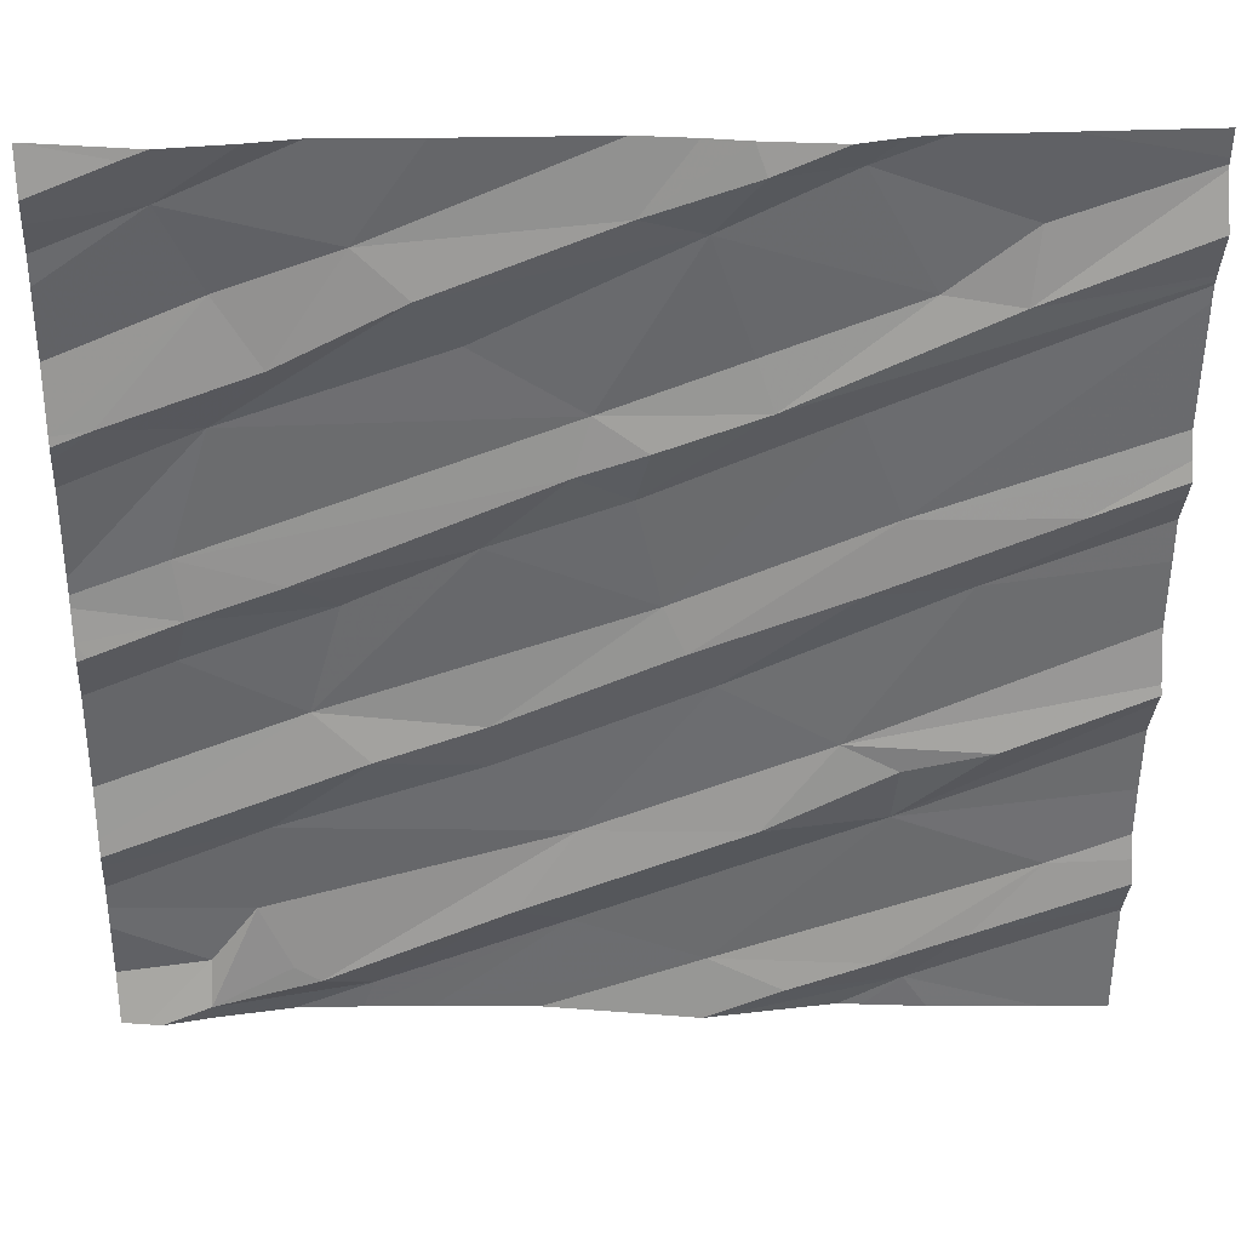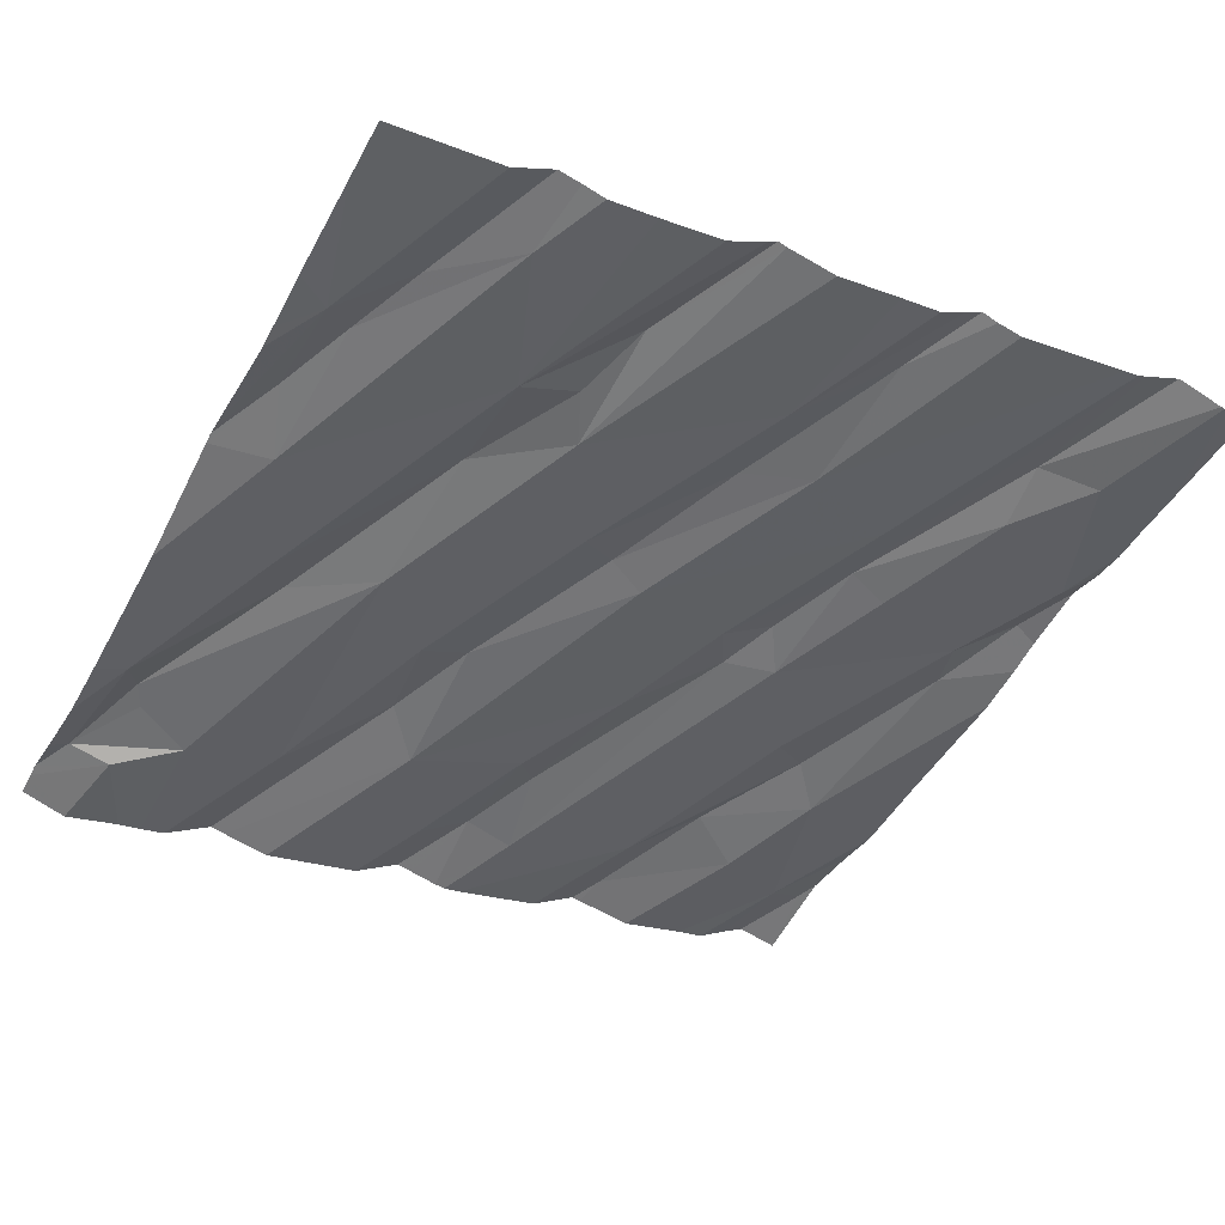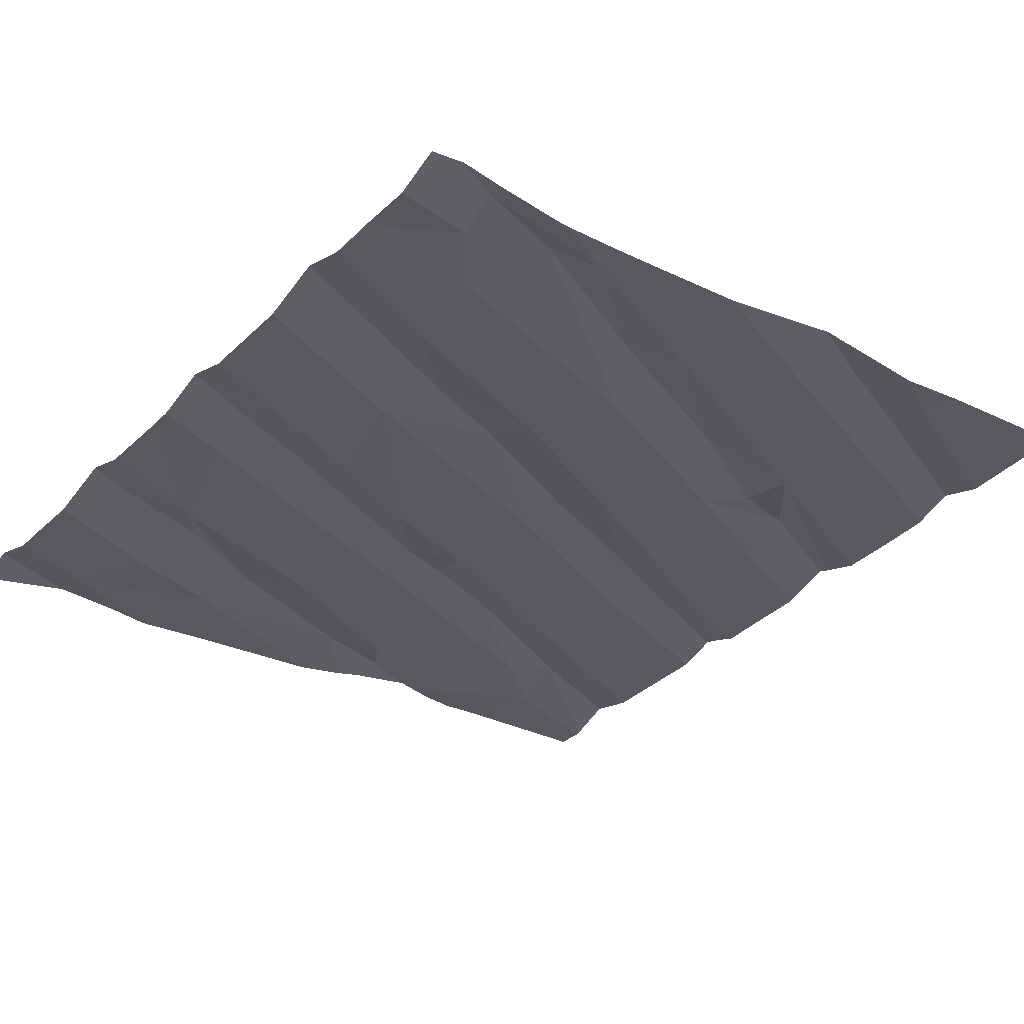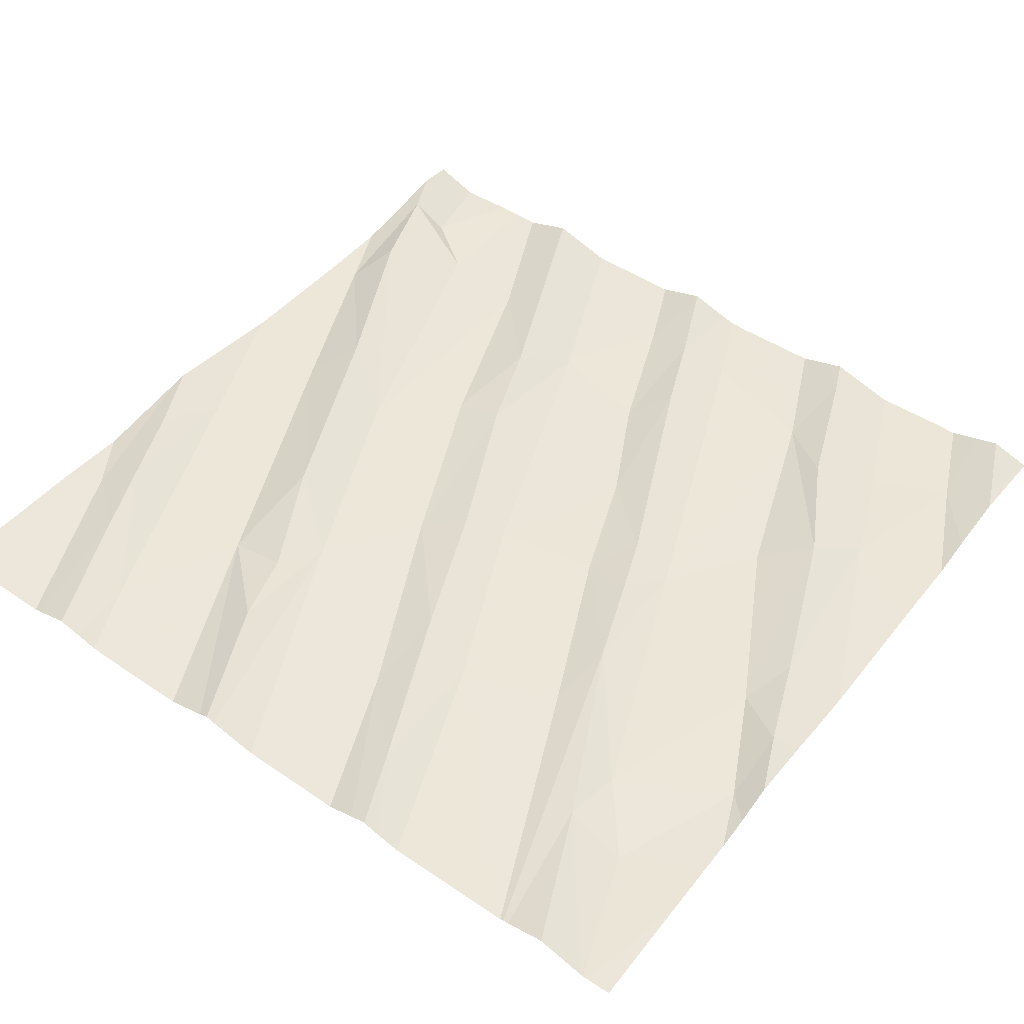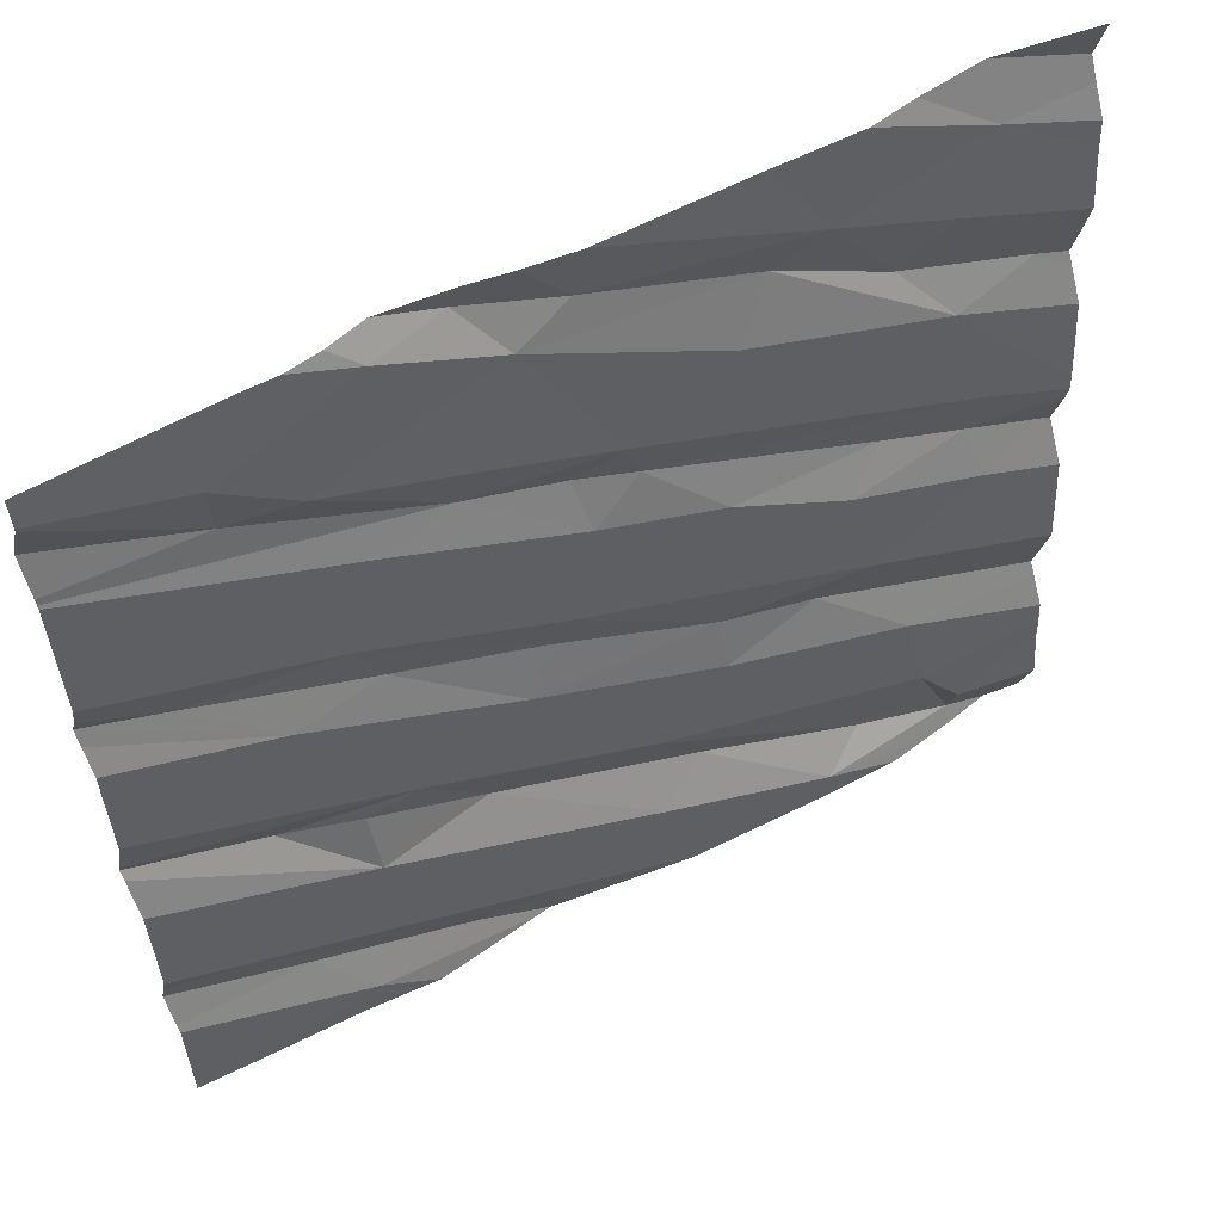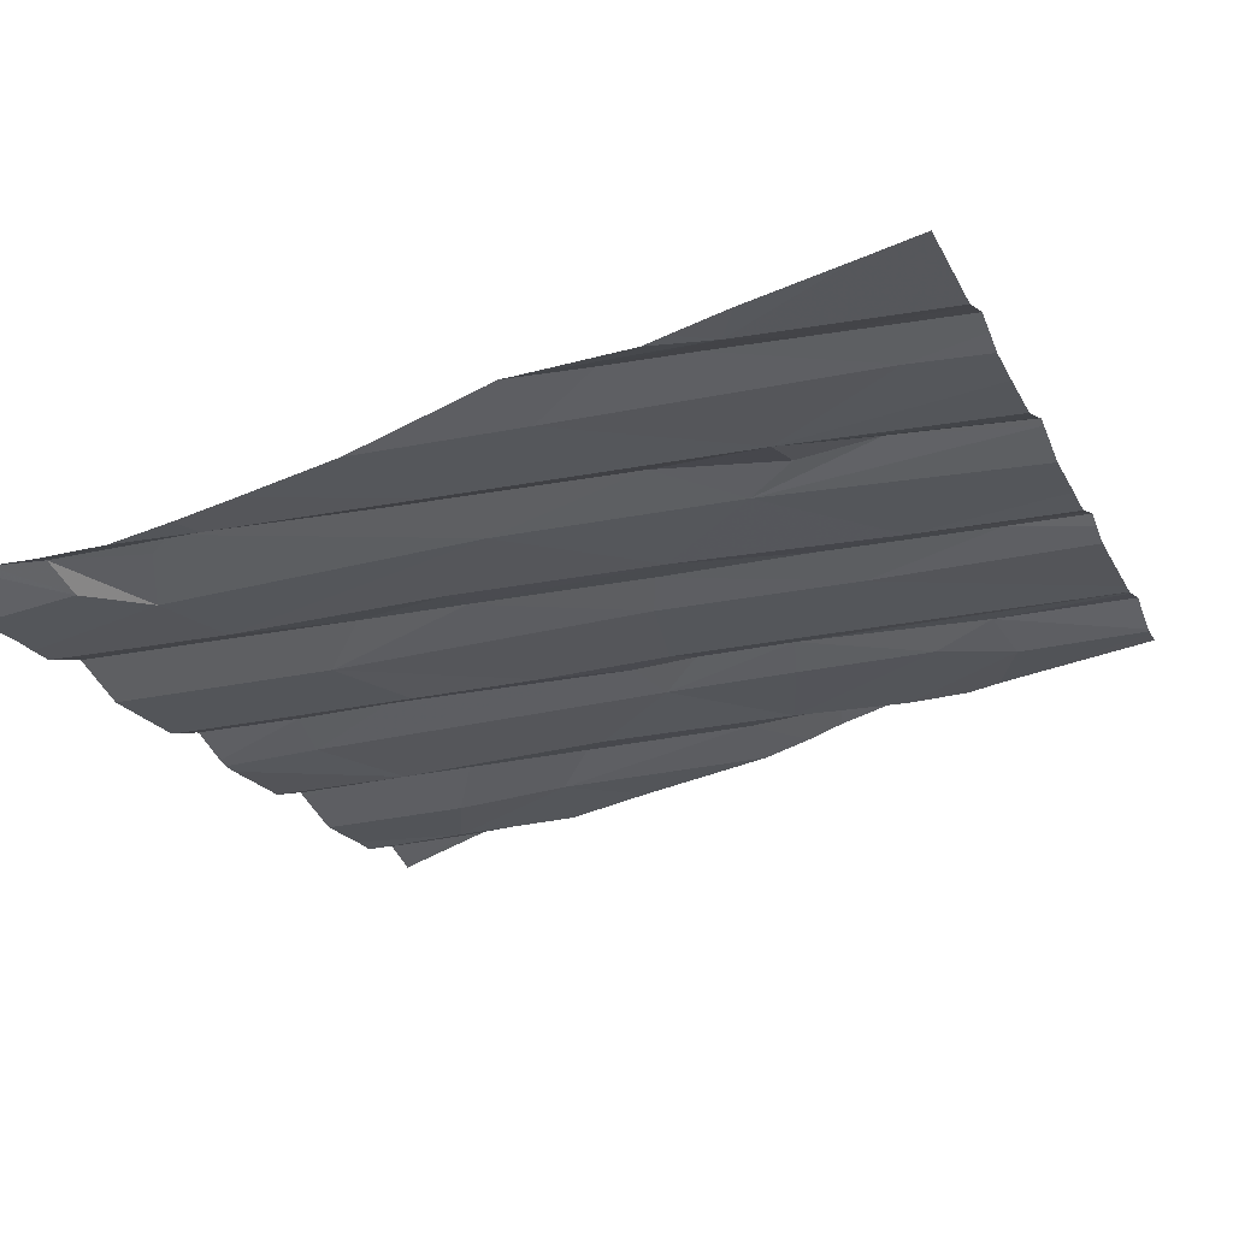
<metadata>
{"format":"obj","ext":"obj","renderer":"f3d","projection":"perspective","resolution":1024,"background":"white","views":[{"elev":33.5,"azim":-10.2,"up":"+Y"},{"elev":-36.2,"azim":62.2,"up":"+Z"},{"elev":-39.8,"azim":-38.3,"up":"+Z"},{"elev":56.6,"azim":126.4,"up":"+Z"},{"elev":57.1,"azim":142.2,"up":"+Y"},{"elev":-26.4,"azim":22.1,"up":"+Z"}]}
</metadata>
<code>
v -52.51 269.7 501.8
v -52.51 269.2 501.8
v -52.51 269 501.8
v -54.23 268.2 501.4
v -54.24 268.1 501.5
v -54.24 270 501.6
v -52.78 270 501.8
v -52.51 268.5 501.7
v -54.14 268.4 501.5
v -54.21 270 501.6
v -54.1 268.6 501.5
v -53.92 268.2 501.5
v -54.03 268.2 501.5
v -54.08 268.2 501.5
v -53.55 268.3 501.6
v -53.66 268.4 501.6
v -54.06 270 501.6
v -53.53 268.5 501.6
v -53.29 268.2 501.6
v -53.46 270 501.7
v -53.35 270 501.7
v -52.91 268.2 501.7
v -53.27 270 501.7
v -52.8 268.3 501.7
v -52.67 268.5 501.7
v -53.77 270 501.6
v -53.14 268.2 501.7
v -52.97 268.2 501.7
v -53.61 268.1 501.5
v -52.96 268.6 501.7
v -53.81 268.1 501.5
v -53.91 268.7 501.6
v -52.51 268.6 501.7
v -54.01 268.8 501.5
v -54.4 269 501.5
v -54.24 268.9 501.5
v -52.51 268.5 501.8
v -52.51 268.8 501.8
v -52.51 268.9 501.8
v -54.22 269.1 501.5
v -53.95 269.1 501.5
v -54.04 269.1 501.6
v -54.23 269.2 501.5
v -53.69 268.7 501.6
v -53.7 269.2 501.6
v -53.7 268.8 501.6
v -53.35 269 501.7
v -53.29 268.9 501.6
v -53.39 269.1 501.6
v -53.21 268.6 501.7
v -53.07 268.8 501.7
v -53.44 269.3 501.6
v -53.05 269.1 501.7
v -52.96 268.7 501.7
v -52.79 268.8 501.8
v -52.85 269.1 501.7
v -52.64 268.1 501.7
v -52.98 268.1 501.6
v -52.86 268.1 501.7
v -53.32 268.1 501.6
v -52.77 270 501.8
v -52.51 268.4 501.8
v -52.51 268.9 501.8
v -52.51 268.9 501.8
v -52.51 268.3 501.7
v -52.51 268.4 501.7
v -54.13 269.7 501.5
v -54.34 269.5 501.5
v -54.05 269.6 501.6
v -54.21 269.9 501.6
v -54.15 269.4 501.5
v -54.25 270 501.6
v -53.9 269.8 501.6
v -53.81 269.7 501.6
v -53.45 269.9 501.7
v -53.33 269.8 501.7
v -53.72 269.6 501.6
v -53.55 269.4 501.7
v -53.52 269.5 501.6
v -53.42 269.4 501.7
v -53.07 269.5 501.7
v -53.25 269.6 501.7
v -53.22 269.5 501.7
v -53.09 269.9 501.7
v -52.81 269.7 501.8
v -52.95 269.7 501.7
v -52.98 269.2 501.7
v -53.95 268.1 501.5
v -52.68 269.3 501.8
v -52.79 269.8 501.8
v -54.37 268.1 501.4
v -53.27 268.1 501.6
v -54.08 268.1 501.4
v -54.24 268.1 501.5
v -54.41 268.1 501.4
v -53.25 269.9 501.8
v -54.34 268.1 501.5
v -54.42 268.2 501.4
v -54.42 268.1 501.4
v -54.42 268.3 501.4
v -53.96 270 501.6
v -54.42 268.4 501.4
v -54.42 268.4 501.4
v -54.42 268.5 501.5
v -54.42 268.5 501.5
v -54.42 268.7 501.4
v -54.42 268.6 501.5
v -54.42 268.9 501.4
v -54.42 269 501.5
v -54.42 269 501.5
v -54.42 269 501.5
v -54.42 268.8 501.4
v -54.42 269.1 501.5
v -54.42 269.4 501.5
v -54.42 269.6 501.5
v -54.42 269.1 501.5
v -54.42 269.1 501.5
v -54.42 269.4 501.5
v -54.42 269.4 501.5
v -54.42 269.3 501.5
v -54.42 269.7 501.5
v -54.42 269.8 501.5
v -54.42 269.8 501.5
v -54.42 269.9 501.6
v -52.51 269.7 501.8
v -52.51 269.7 501.8
v -52.51 269.9 501.8
v -52.51 269.9 501.8
v -52.51 269.3 501.8
v -52.51 269.3 501.8
v -52.51 269.4 501.8
v -52.51 269.4 501.8
v -52.51 269.7 501.8
v -52.51 269.2 501.8
v -52.51 269.8 501.9
v -52.51 269.9 501.8
v -53.3 268.1 501.6
v -53.03 268.1 501.6
v -52.51 268.1 501.7
v -54.39 268.1 501.4
v -54.42 268.1 501.4
v -52.51 268.1 501.7
v -52.88 270 501.8
v -52.95 270 501.8
v -53.03 270 501.8
v -53.12 270 501.8
v -54.41 270 501.5
v -54.42 270 501.5
v -52.51 270 501.8
f 97 4 91
f 91 98 140
f 147 72 6
f 131 89 129
f 4 5 9
f 102 11 103
f 12 5 94
f 12 13 5
f 13 14 5
f 100 9 102
f 9 5 14
f 15 12 88
f 15 16 12
f 16 13 12
f 14 13 18
f 11 9 18
f 19 15 31
f 145 84 144
f 18 13 16
f 9 14 18
f 144 84 143
f 92 27 137
f 22 24 28
f 24 25 28
f 22 28 27
f 19 27 28
f 66 22 65
f 143 90 7
f 27 19 60
f 15 19 30
f 19 25 30
f 25 19 28
f 61 136 149
f 146 96 145
f 104 32 105
f 130 56 134
f 108 35 109
f 142 65 139
f 129 89 56
f 105 34 107
f 106 36 112
f 111 40 113
f 36 34 41
f 40 36 41
f 42 40 41
f 140 98 95
f 35 36 40
f 18 44 11
f 47 46 48
f 42 41 45
f 34 45 41
f 46 49 34
f 32 11 44
f 18 16 50
f 50 51 18
f 18 48 44
f 50 16 15
f 46 44 48
f 45 34 49
f 47 49 46
f 34 32 46
f 44 46 32
f 51 54 55
f 30 54 50
f 51 56 48
f 51 50 54
f 56 53 48
f 30 50 15
f 51 48 18
f 64 55 63
f 63 30 39
f 30 55 54
f 47 48 53
f 139 65 57
f 20 73 21
f 138 22 92
f 33 25 8
f 25 24 62
f 56 51 3
f 114 67 115
f 113 43 116
f 67 68 69
f 71 69 68
f 116 71 117
f 128 90 127
f 71 68 119
f 127 85 135
f 26 73 20
f 115 70 121
f 137 27 60
f 42 43 40
f 73 67 69
f 74 73 69
f 70 67 73
f 126 83 1
f 74 75 73
f 71 77 74
f 79 78 80
f 49 81 52
f 69 71 74
f 49 52 45
f 71 43 79
f 78 42 45
f 78 79 43
f 79 76 77
f 43 42 78
f 78 52 80
f 78 45 52
f 82 76 79
f 83 82 79
f 83 52 81
f 83 79 80
f 52 83 80
f 76 75 74
f 74 77 76
f 79 77 71
f 86 85 90
f 53 87 47
f 1 87 125
f 49 47 87
f 76 82 86
f 86 83 85
f 87 81 49
f 83 86 82
f 56 89 53
f 83 81 1
f 90 85 127
f 129 56 130
f 87 89 131
f 87 53 89
f 86 84 76
f 85 83 126
f 92 22 27
f 58 22 138
f 21 75 23
f 59 22 58
f 125 87 132
f 123 72 124
f 10 70 17
f 75 76 96
f 75 96 23
f 101 73 26
f 73 75 21
f 90 128 7
f 96 84 145
f 76 84 96
f 84 90 143
f 23 96 146
f 86 90 84
f 98 4 100
f 98 99 95
f 57 22 59
f 1 81 87
f 100 4 9
f 101 70 73
f 102 9 11
f 2 56 3
f 103 11 104
f 104 11 32
f 60 19 29
f 3 51 64
f 105 32 34
f 17 70 101
f 106 34 36
f 107 34 106
f 8 25 37
f 108 36 35
f 37 25 62
f 29 19 31
f 109 35 110
f 110 35 111
f 38 30 33
f 111 35 40
f 33 30 25
f 112 36 108
f 31 15 88
f 113 40 43
f 114 68 67
f 39 30 38
f 93 12 94
f 115 67 70
f 63 55 30
f 116 43 71
f 10 72 70
f 117 71 120
f 118 68 114
f 119 68 118
f 64 51 55
f 120 71 119
f 88 12 93
f 121 70 122
f 62 24 66
f 122 70 123
f 65 22 57
f 123 70 72
f 94 5 97
f 124 72 147
f 95 99 141
f 66 24 22
f 132 87 131
f 6 72 10
f 133 85 126
f 91 4 98
f 7 128 136
f 134 56 2
f 135 85 133
f 7 136 61
f 97 5 4
f 148 124 147

</code>
